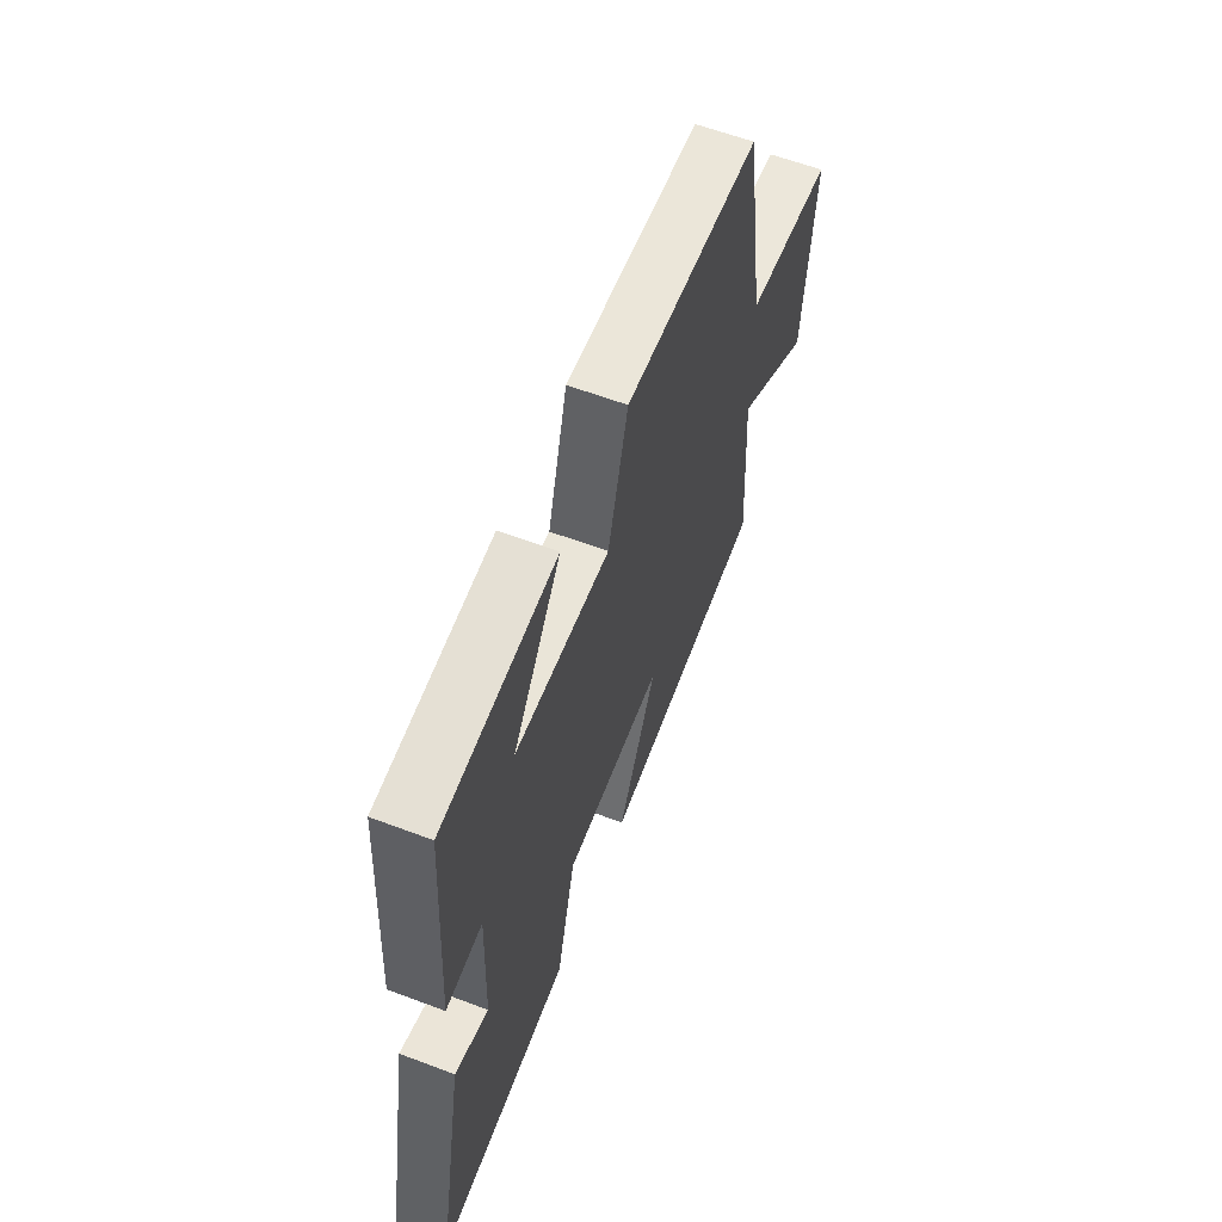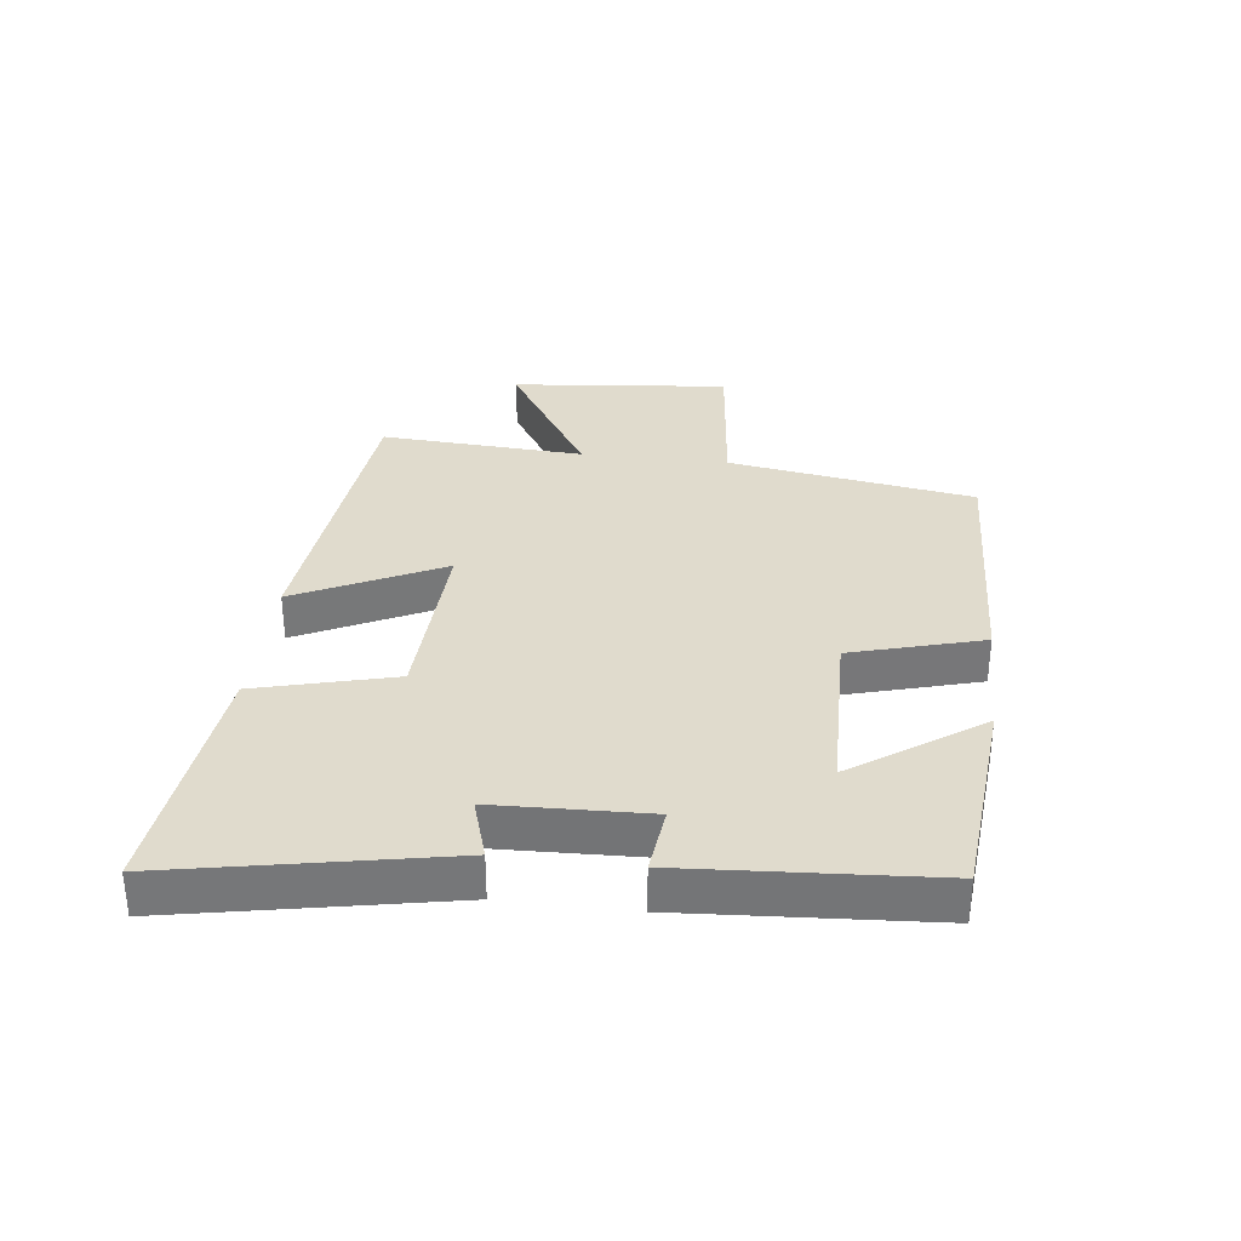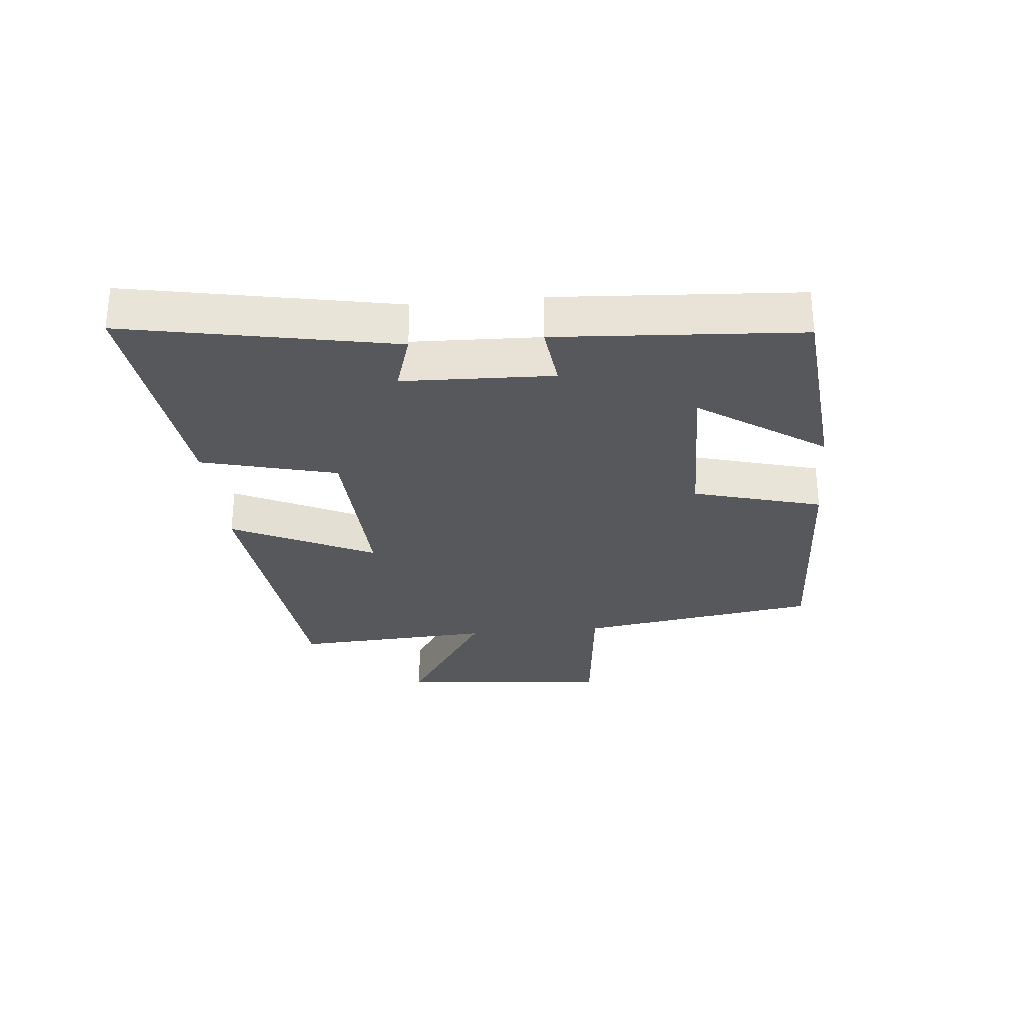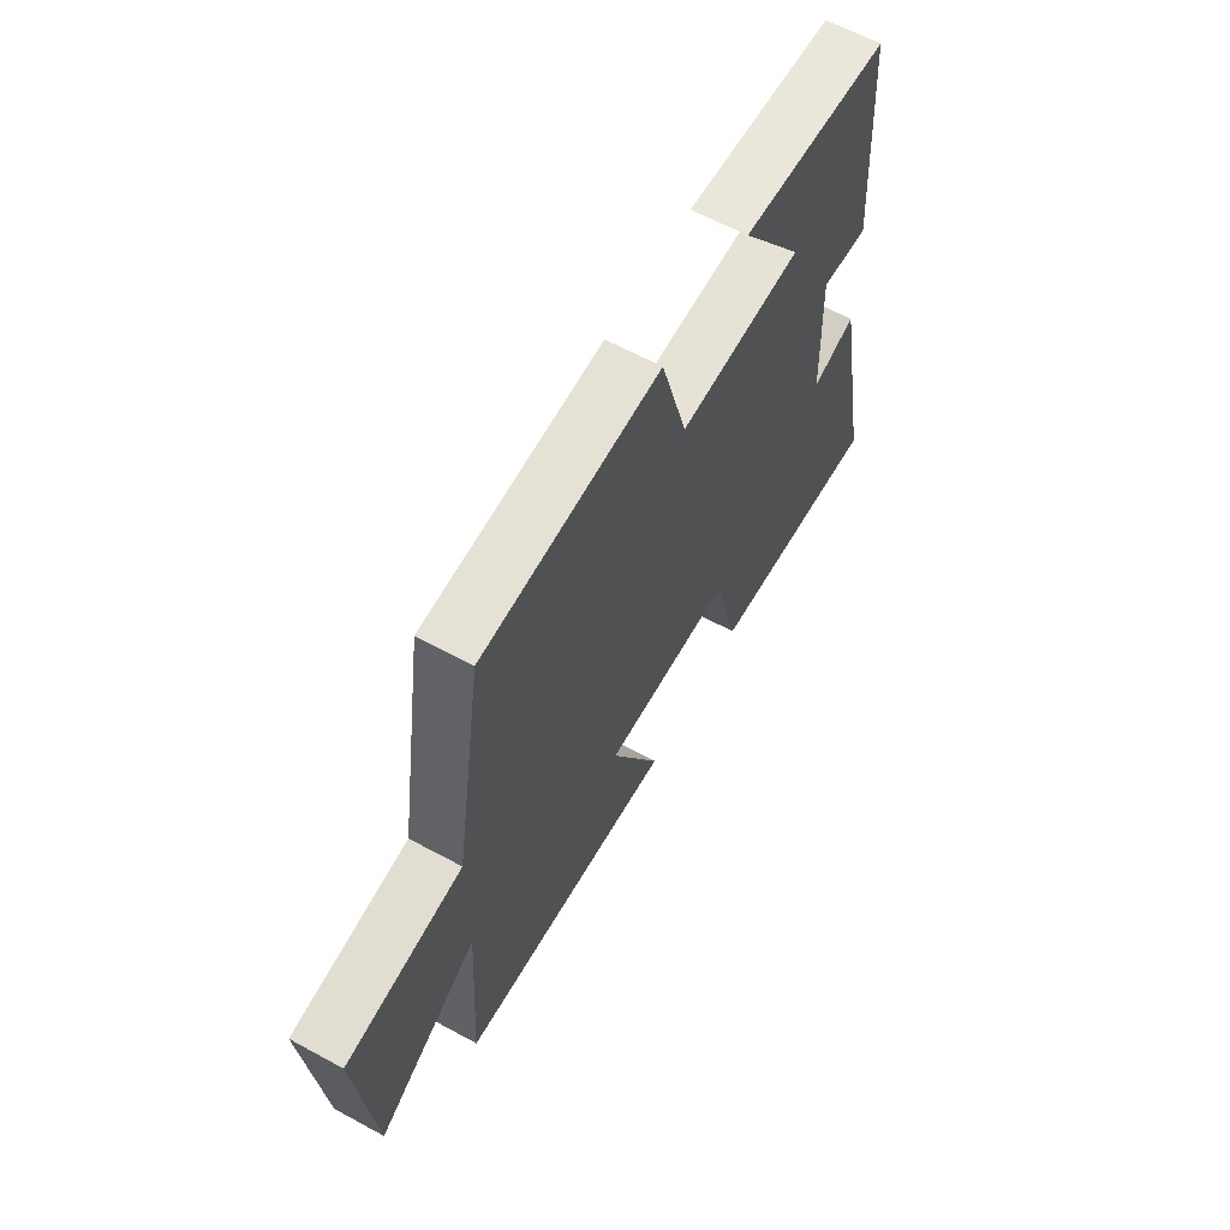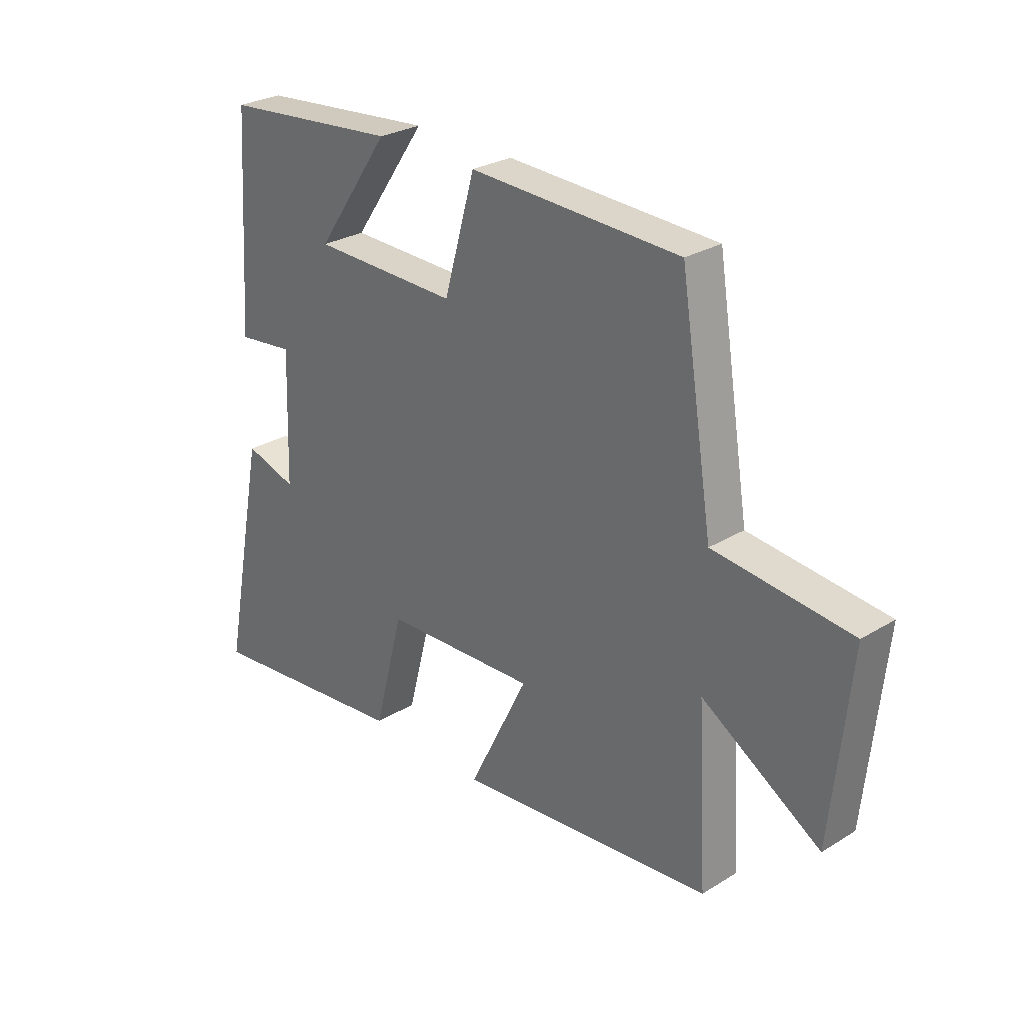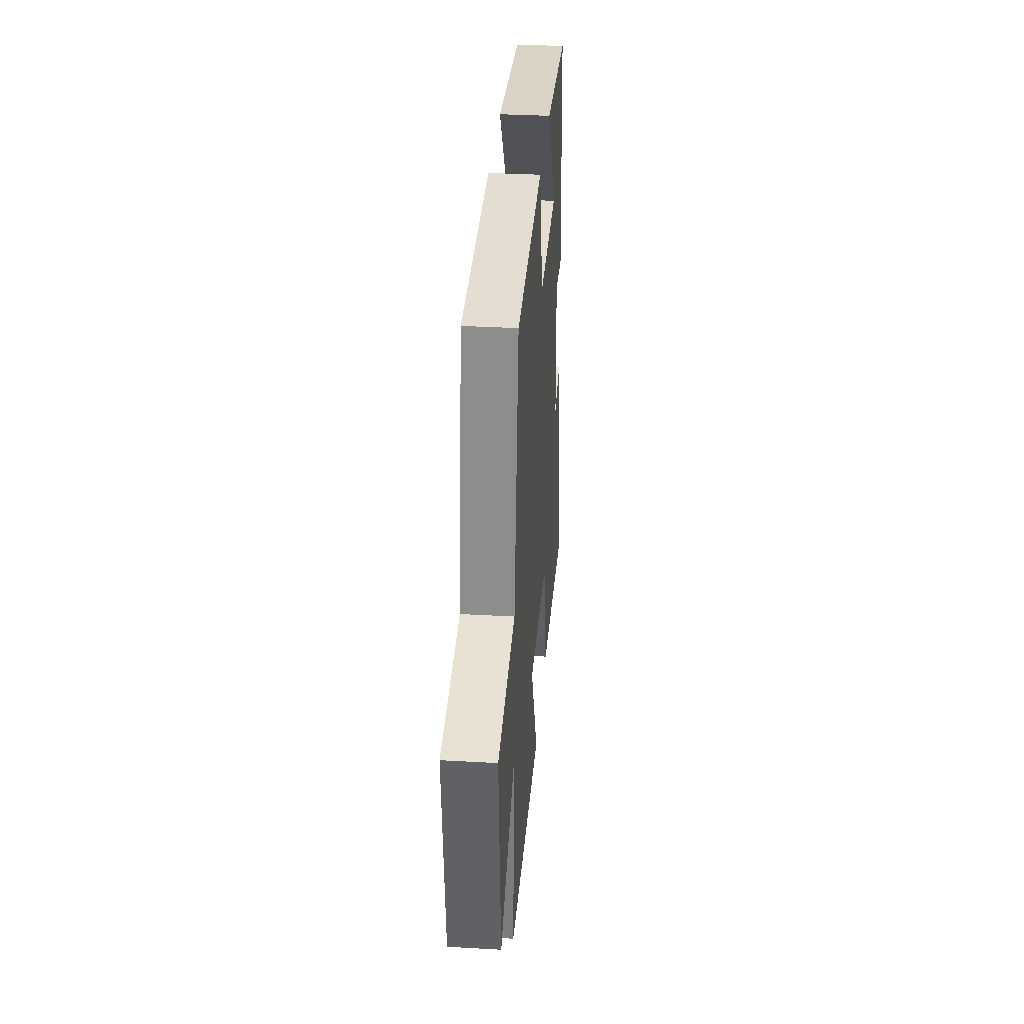
<metadata>
{"format":"obj","ext":"obj","renderer":"f3d","projection":"perspective","resolution":1024,"background":"white","views":[{"elev":60.2,"azim":-68.8,"up":"+Z"},{"elev":33.2,"azim":-83.2,"up":"+Y"},{"elev":-28.5,"azim":-84.5,"up":"+Y"},{"elev":62.1,"azim":118.9,"up":"+Z"},{"elev":27.7,"azim":47.0,"up":"+Z"},{"elev":34.0,"azim":94.4,"up":"+Z"}]}
</metadata>
<code>
v -0.475 0.07 0.47
v -0.146 0.07 0.5
v -0.284 0.07 0.3
v -0.012 0.07 0.294
v 0.046 0.07 0.5
v 0.438 0.07 0.484
v 0.5 0.07 0.098
v 0.756 0.07 0.071
v 0.722 0.07 -0.271
v 0.5 0.07 -0.132
v 0.519 0.07 -0.452
v 0.037 0.07 -0.5
v 0.149 0.07 -0.272
v -0.137 0.07 -0.284
v -0.193 0.07 -0.5
v -0.583 0.07 -0.542
v -0.5 0.07 -0.116
v -0.403 0.07 -0.146
v -0.395 0.07 0.094
v -0.5 0.07 0.082
v -0.475 0 0.47
v -0.146 0 0.5
v -0.284 0 0.3
v -0.012 0 0.294
v 0.046 0 0.5
v 0.438 0 0.484
v 0.5 0 0.098
v 0.756 0 0.071
v 0.722 0 -0.271
v 0.5 0 -0.132
v 0.519 0 -0.452
v 0.037 0 -0.5
v 0.149 0 -0.272
v -0.137 0 -0.284
v -0.193 0 -0.5
v -0.583 0 -0.542
v -0.5 0 -0.116
v -0.403 0 -0.146
v -0.395 0 0.094
v -0.5 0 0.082
f 19 20 1
f 16 17 18
f 15 16 18
f 14 15 18
f 13 14 18 19
f 10 11 12 13
f 10 13 19
f 7 8 9 10
f 6 7 10
f 5 6 10
f 4 5 10
f 3 4 10 19
f 1 2 3
f 1 3 19
f 21 40 39
f 38 37 36
f 38 36 35
f 38 35 34
f 39 38 34 33
f 33 32 31 30
f 39 33 30
f 30 29 28 27
f 30 27 26
f 30 26 25
f 30 25 24
f 39 30 24 23
f 23 22 21
f 39 23 21
f 1 21 22 2
f 2 22 23 3
f 3 23 24 4
f 4 24 25 5
f 5 25 26 6
f 6 26 27 7
f 7 27 28 8
f 8 28 29 9
f 9 29 30 10
f 10 30 31 11
f 11 31 32 12
f 12 32 33 13
f 13 33 34 14
f 14 34 35 15
f 15 35 36 16
f 16 36 37 17
f 17 37 38 18
f 18 38 39 19
f 19 39 40 20
f 20 40 21 1

</code>
